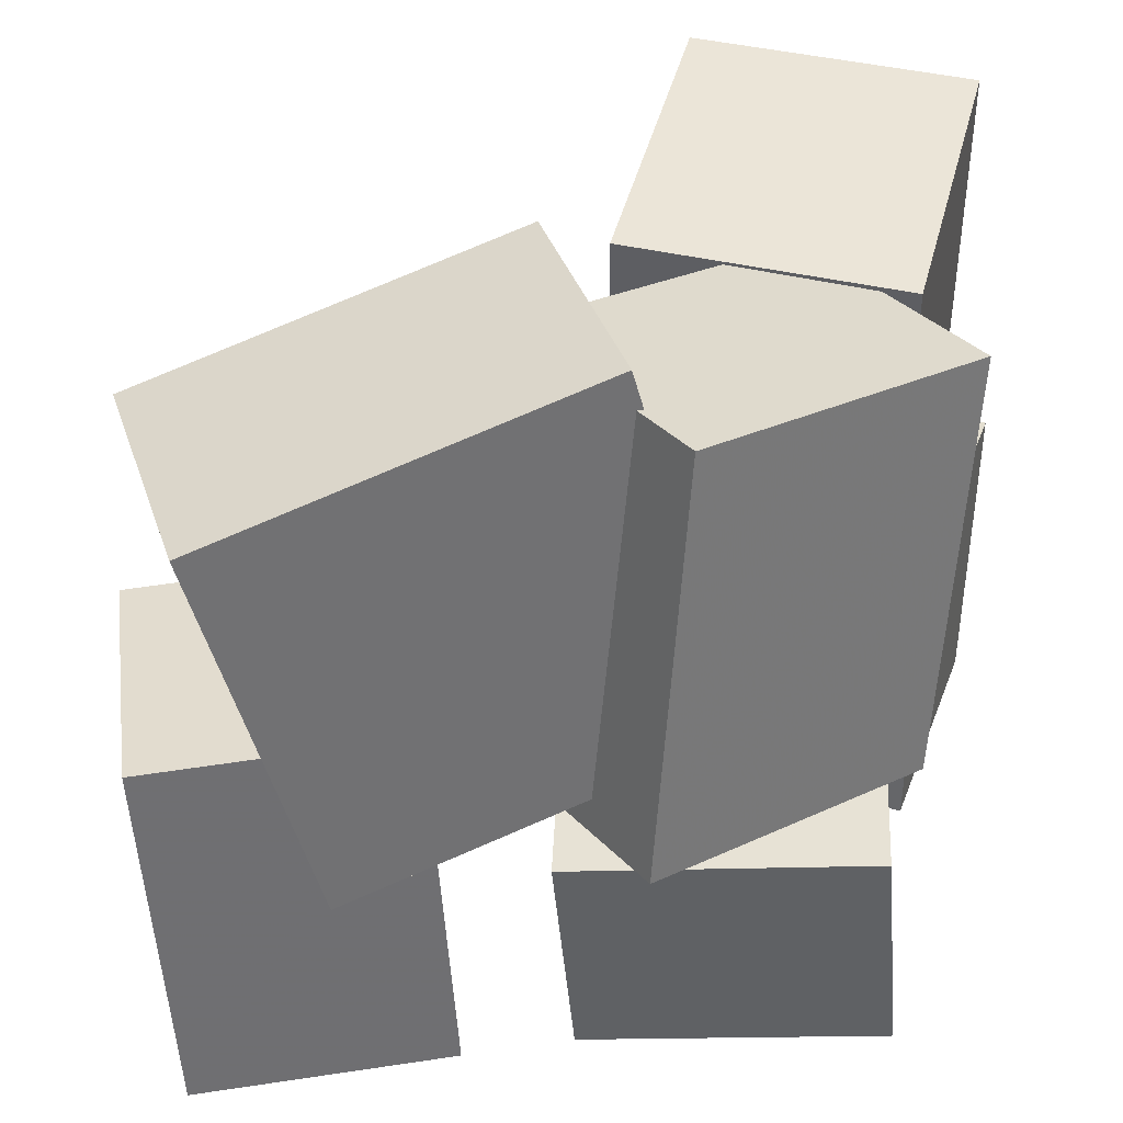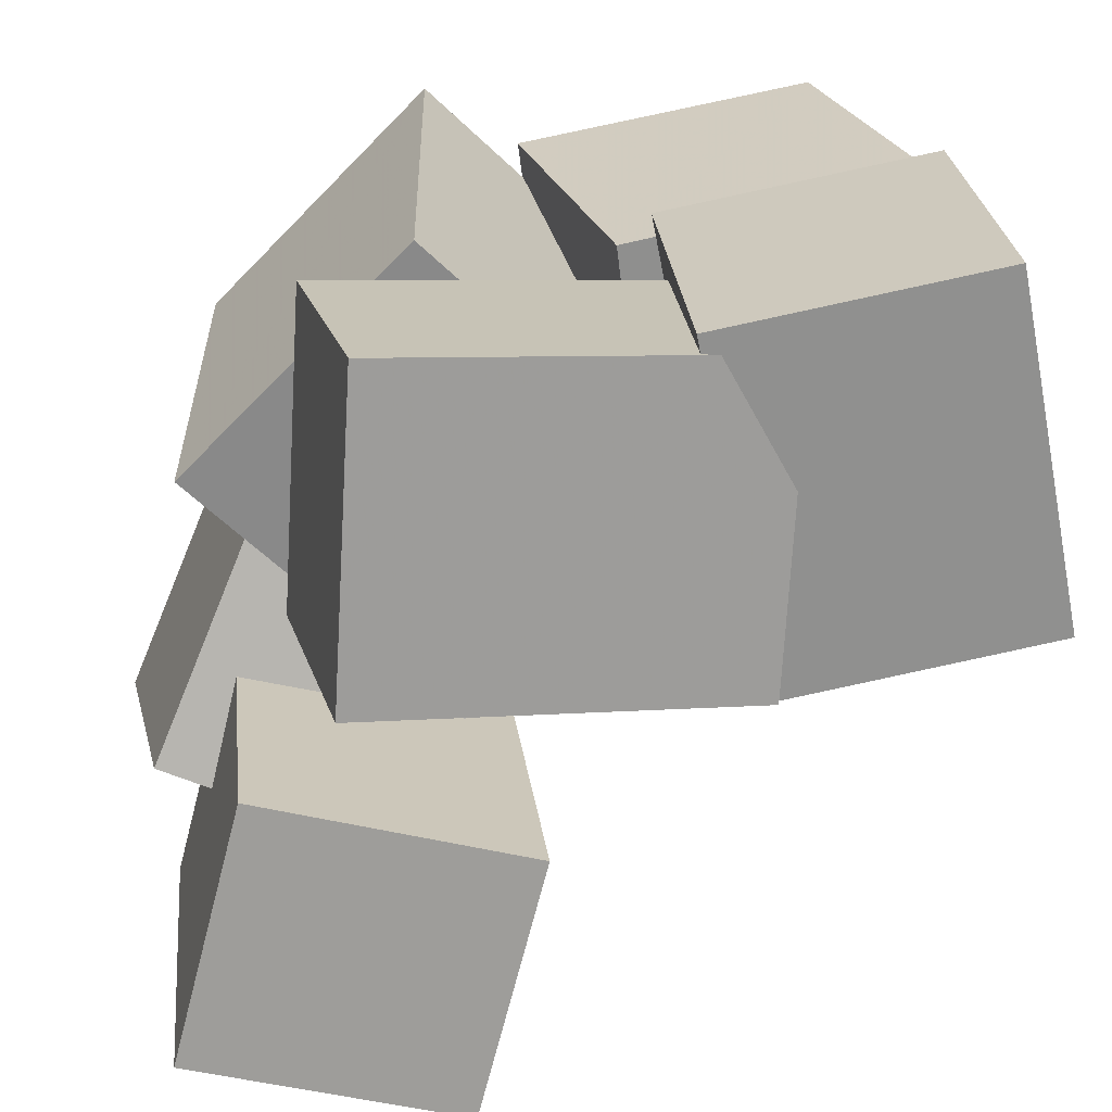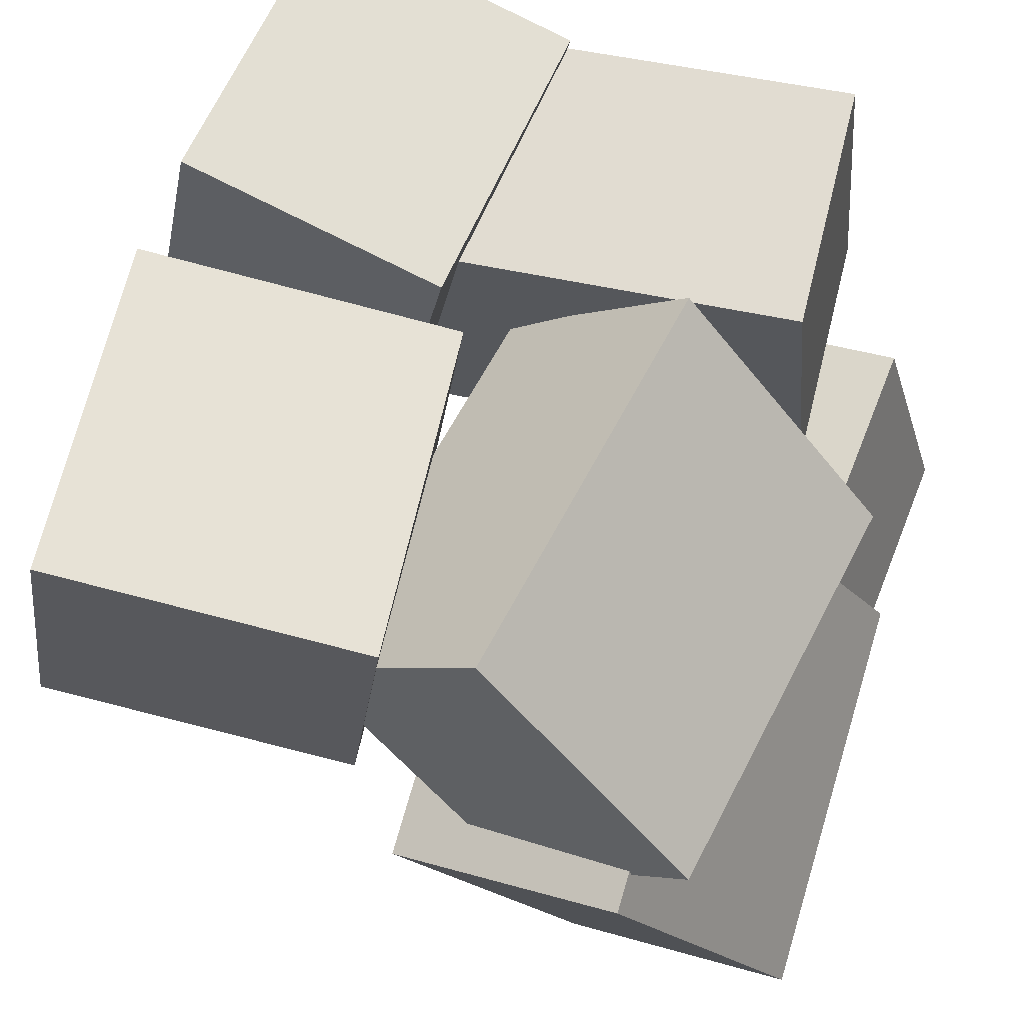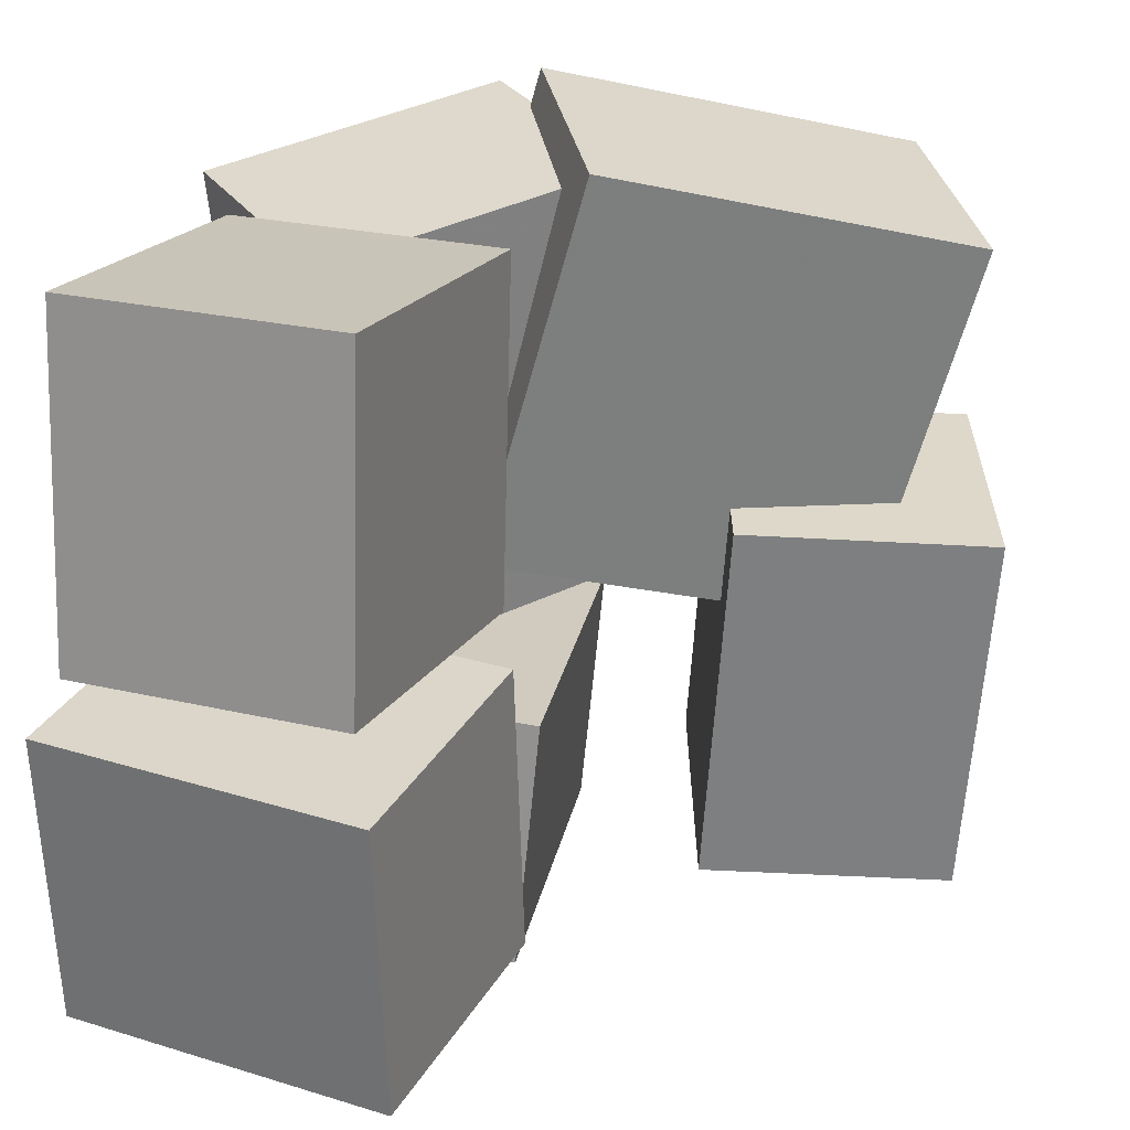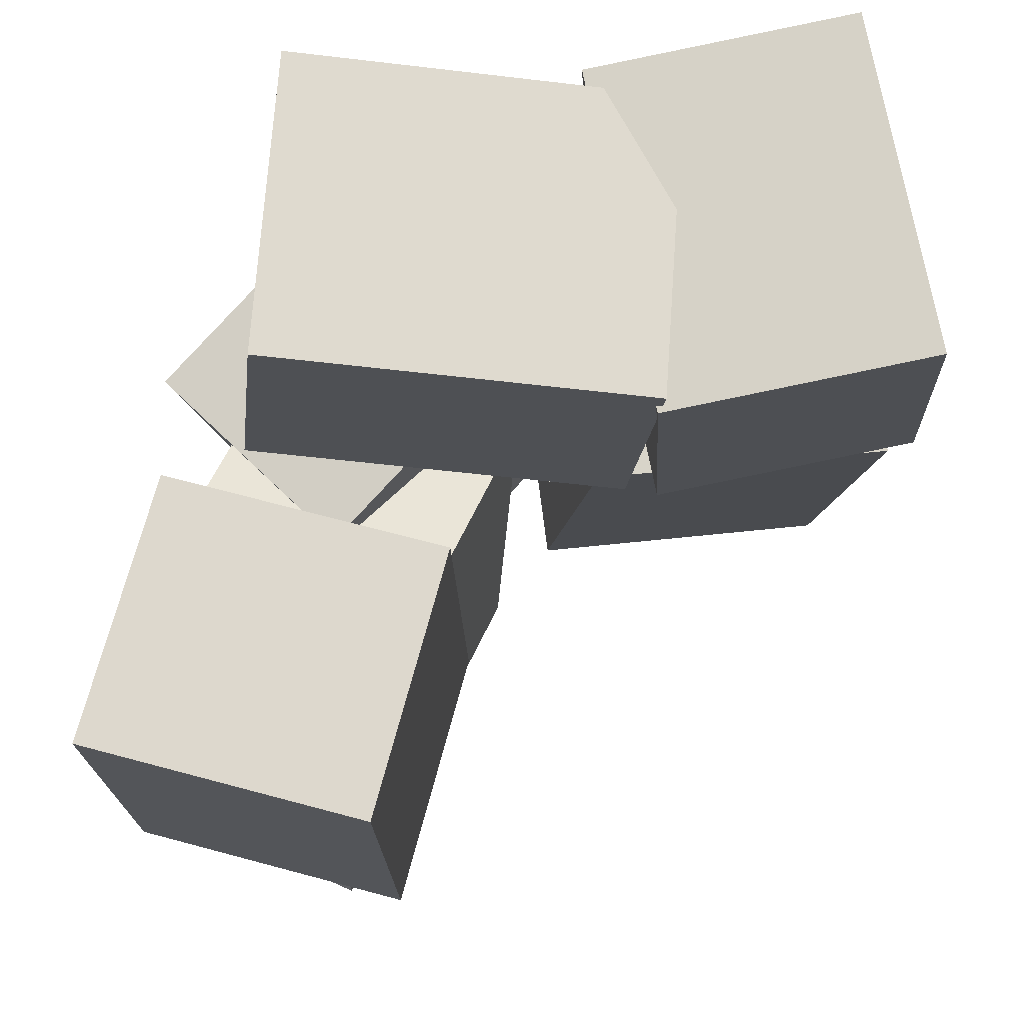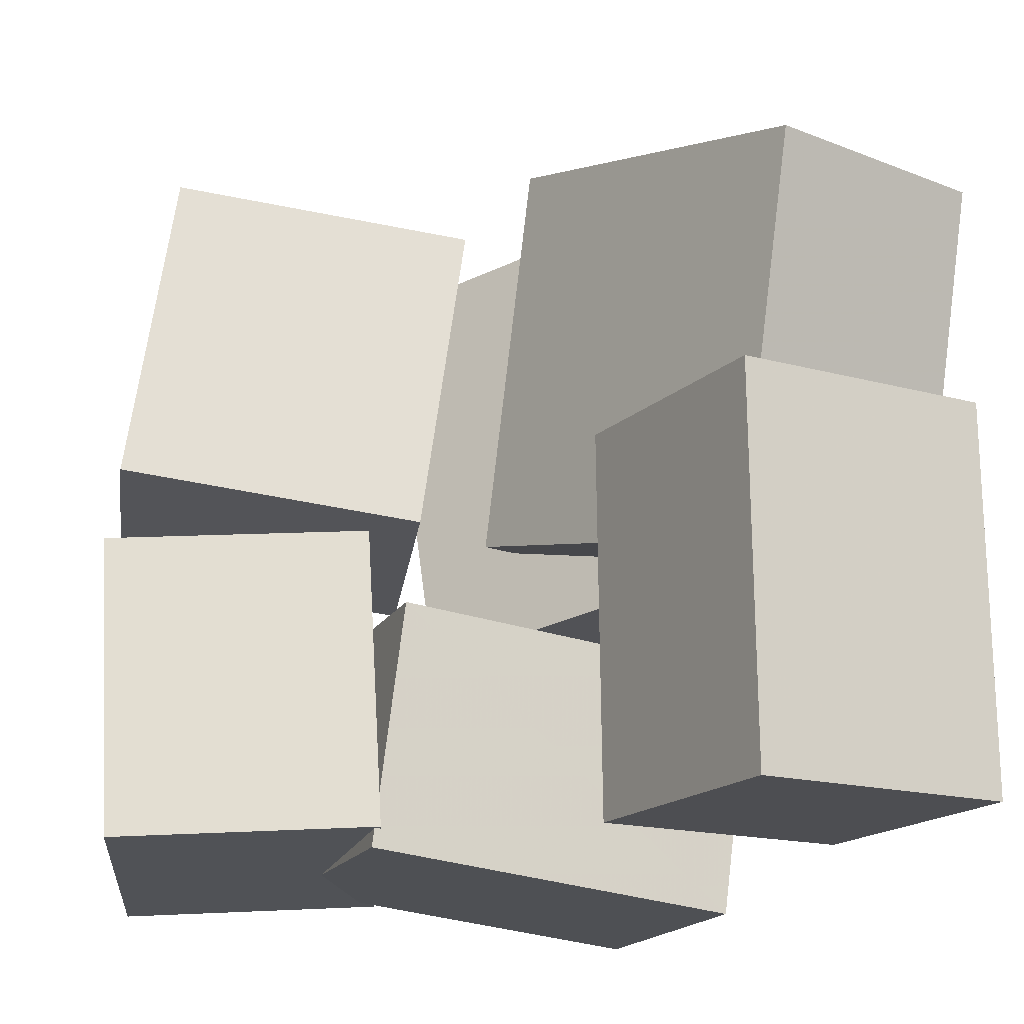
<metadata>
{"format":"obj","ext":"obj","renderer":"f3d","projection":"perspective","resolution":1024,"background":"white","views":[{"elev":38.5,"azim":-82.7,"up":"+Y"},{"elev":24.1,"azim":-8.1,"up":"+Z"},{"elev":63.4,"azim":-159.9,"up":"+Z"},{"elev":27.7,"azim":104.4,"up":"+Y"},{"elev":-14.3,"azim":-0.2,"up":"+Z"},{"elev":-21.5,"azim":164.8,"up":"+Y"}]}
</metadata>
<code>
v -0.3383 -0.5424 0.04761
v -0.3104 -0.5103 0.4427
v -0.3726 -0.217 0.02362
v -0.3447 -0.1849 0.4187
v 0.1498 -0.4937 0.009278
v 0.1776 -0.4616 0.4044
v 0.1155 -0.1684 -0.01471
v 0.1433 -0.1363 0.3804
f 1.0 7.0 5.0
f 1.0 3.0 7.0
f 1.0 4.0 3.0
f 1.0 2.0 4.0
f 3.0 8.0 7.0
f 3.0 4.0 8.0
f 5.0 7.0 8.0
f 5.0 8.0 6.0
f 1.0 5.0 6.0
f 1.0 6.0 2.0
f 2.0 6.0 8.0
f 2.0 8.0 4.0
v 0.1408 -0.4688 -0.001294
v 0.05407 -0.4702 0.4362
v 0.1632 -0.0659 0.004414
v 0.07641 -0.06729 0.4419
v 0.4825 -0.4888 0.06641
v 0.3957 -0.4901 0.5039
v 0.5048 -0.08581 0.07211
v 0.4181 -0.08719 0.5096
f 9.0 15.0 13.0
f 9.0 11.0 15.0
f 9.0 12.0 11.0
f 9.0 10.0 12.0
f 11.0 16.0 15.0
f 11.0 12.0 16.0
f 13.0 15.0 16.0
f 13.0 16.0 14.0
f 9.0 13.0 14.0
f 9.0 14.0 10.0
f 10.0 14.0 16.0
f 10.0 16.0 12.0
v -0.5305 -0.4928 -0.3996
v -0.4434 -0.4727 -0.07841
v -0.5152 0.01052 -0.4353
v -0.4281 0.03062 -0.1141
v -0.1903 -0.5096 -0.4909
v -0.1032 -0.4895 -0.1696
v -0.175 -0.006284 -0.5265
v -0.08788 0.01382 -0.2053
f 17.0 23.0 21.0
f 17.0 19.0 23.0
f 17.0 20.0 19.0
f 17.0 18.0 20.0
f 19.0 24.0 23.0
f 19.0 20.0 24.0
f 21.0 23.0 24.0
f 21.0 24.0 22.0
f 17.0 21.0 22.0
f 17.0 22.0 18.0
f 18.0 22.0 24.0
f 18.0 24.0 20.0
v -0.4928 -0.1021 0.1503
v -0.2095 -0.1521 0.4489
v -0.4256 0.449 0.1787
v -0.1423 0.3991 0.4773
v -0.2623 -0.1188 -0.07121
v 0.02103 -0.1688 0.2273
v -0.1951 0.4324 -0.04282
v 0.08824 0.3824 0.2557
f 25.0 31.0 29.0
f 25.0 27.0 31.0
f 25.0 28.0 27.0
f 25.0 26.0 28.0
f 27.0 32.0 31.0
f 27.0 28.0 32.0
f 29.0 31.0 32.0
f 29.0 32.0 30.0
f 25.0 29.0 30.0
f 25.0 30.0 26.0
f 26.0 30.0 32.0
f 26.0 32.0 28.0
v 0.08611 -0.03361 0.03718
v 0.03957 -0.04293 0.3968
v 0.02537 0.4039 0.04066
v -0.02117 0.3945 0.4002
v 0.4866 0.02158 0.09045
v 0.4401 0.01226 0.45
v 0.4259 0.4591 0.09393
v 0.3794 0.4497 0.4535
f 33.0 39.0 37.0
f 33.0 35.0 39.0
f 33.0 36.0 35.0
f 33.0 34.0 36.0
f 35.0 40.0 39.0
f 35.0 36.0 40.0
f 37.0 39.0 40.0
f 37.0 40.0 38.0
f 33.0 37.0 38.0
f 33.0 38.0 34.0
f 34.0 38.0 40.0
f 34.0 40.0 36.0
v -0.0222 -0.03503 0.1022
v -0.2321 -0.1641 -0.3427
v -0.04991 0.474 -0.03244
v -0.2598 0.3449 -0.4773
v -0.3272 -0.0151 0.2403
v -0.5371 -0.1442 -0.2045
v -0.3549 0.4939 0.1057
v -0.5648 0.3649 -0.3391
f 41.0 47.0 45.0
f 41.0 43.0 47.0
f 41.0 44.0 43.0
f 41.0 42.0 44.0
f 43.0 48.0 47.0
f 43.0 44.0 48.0
f 45.0 47.0 48.0
f 45.0 48.0 46.0
f 41.0 45.0 46.0
f 41.0 46.0 42.0
f 42.0 46.0 48.0
f 42.0 48.0 44.0

</code>
